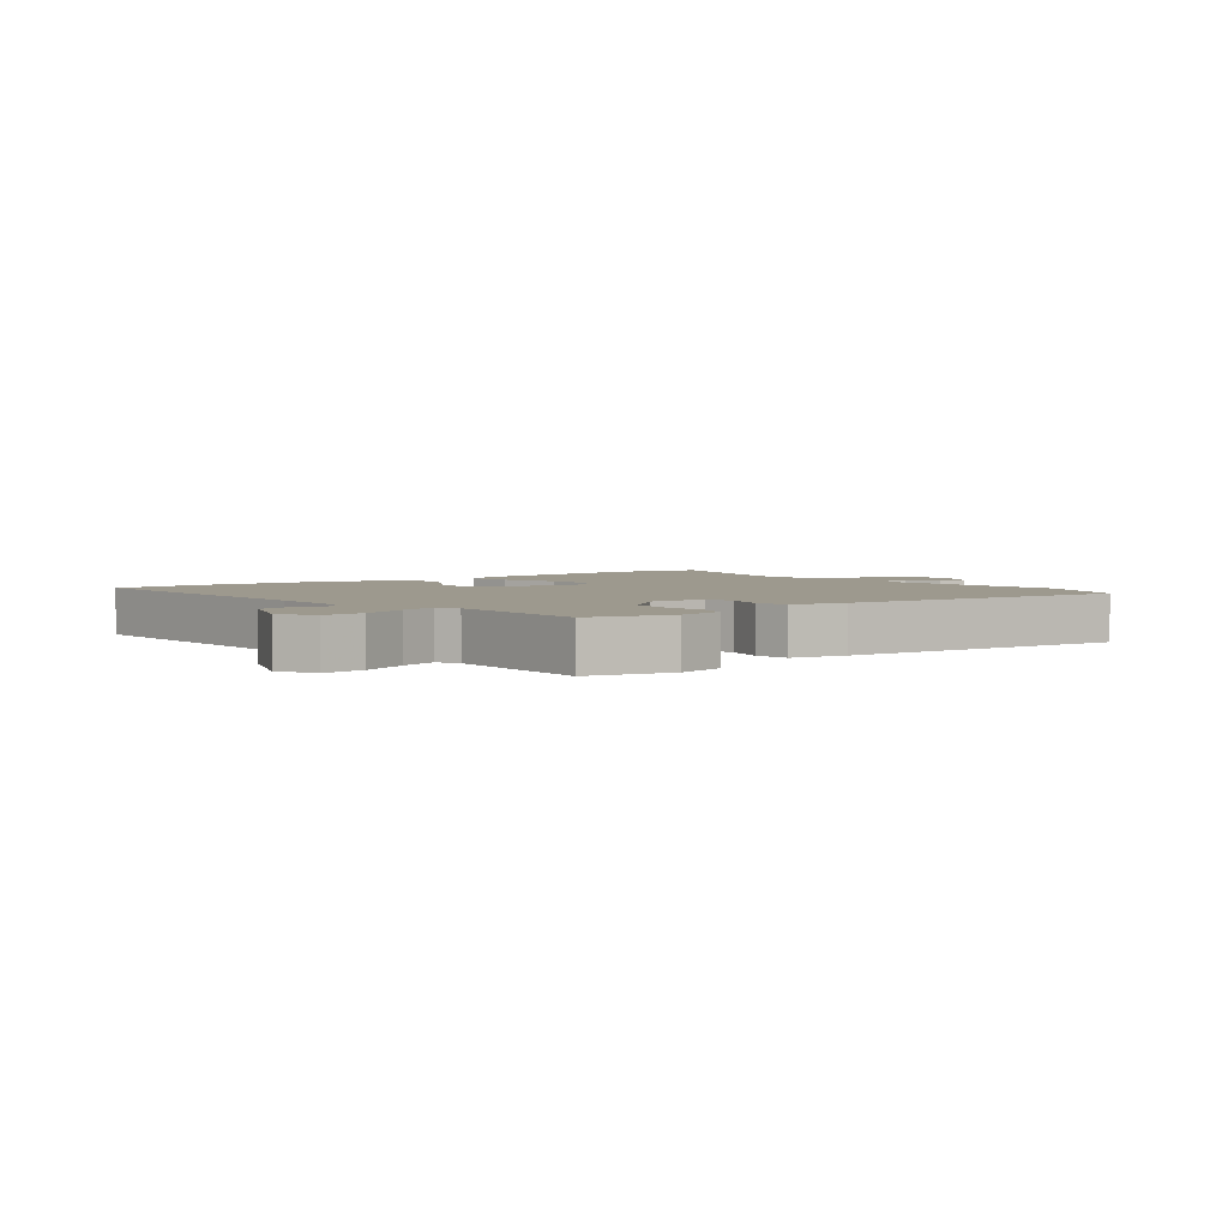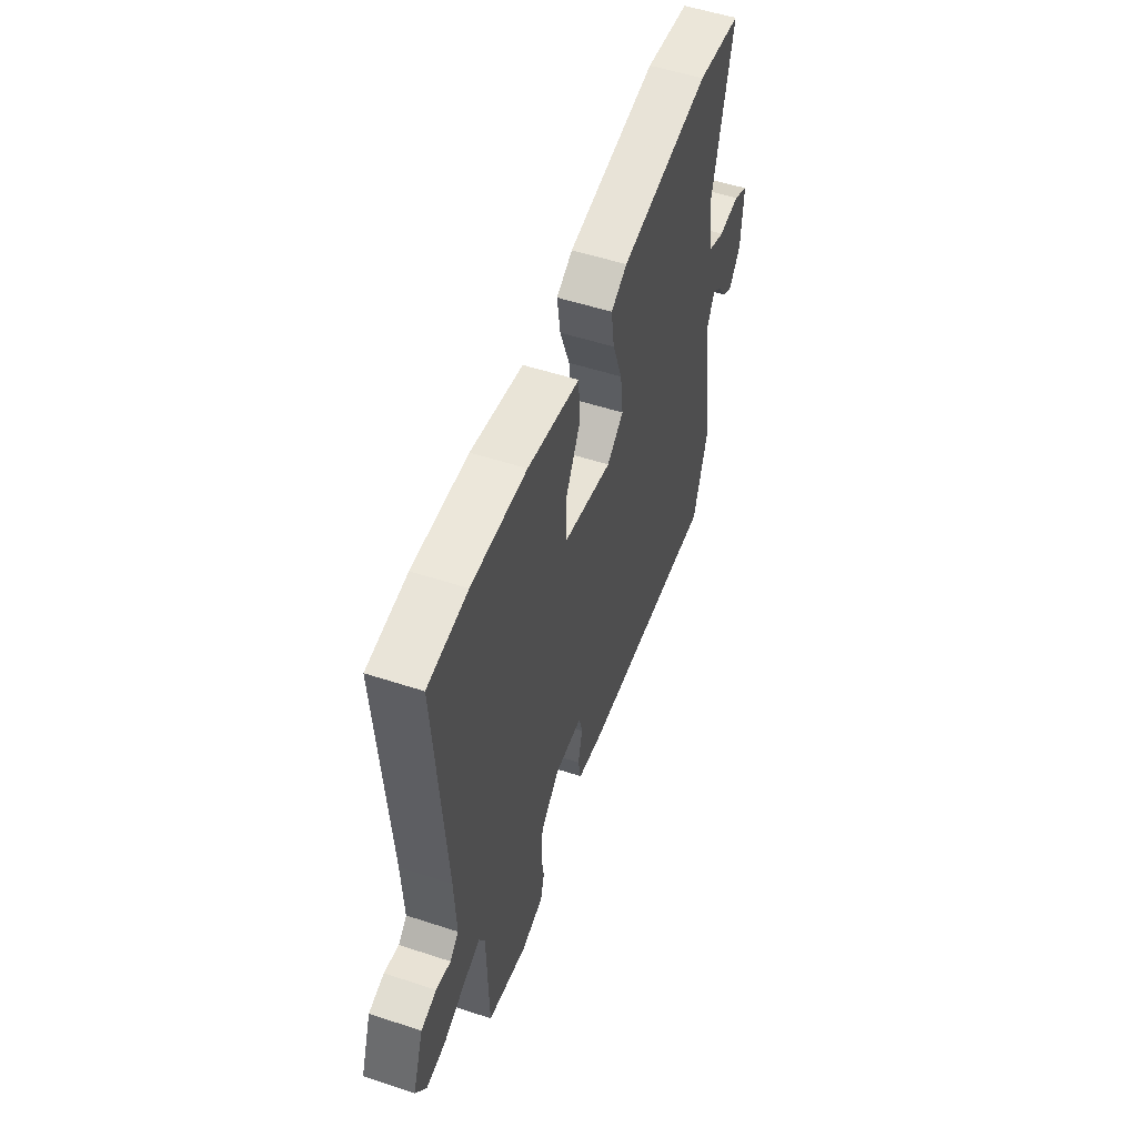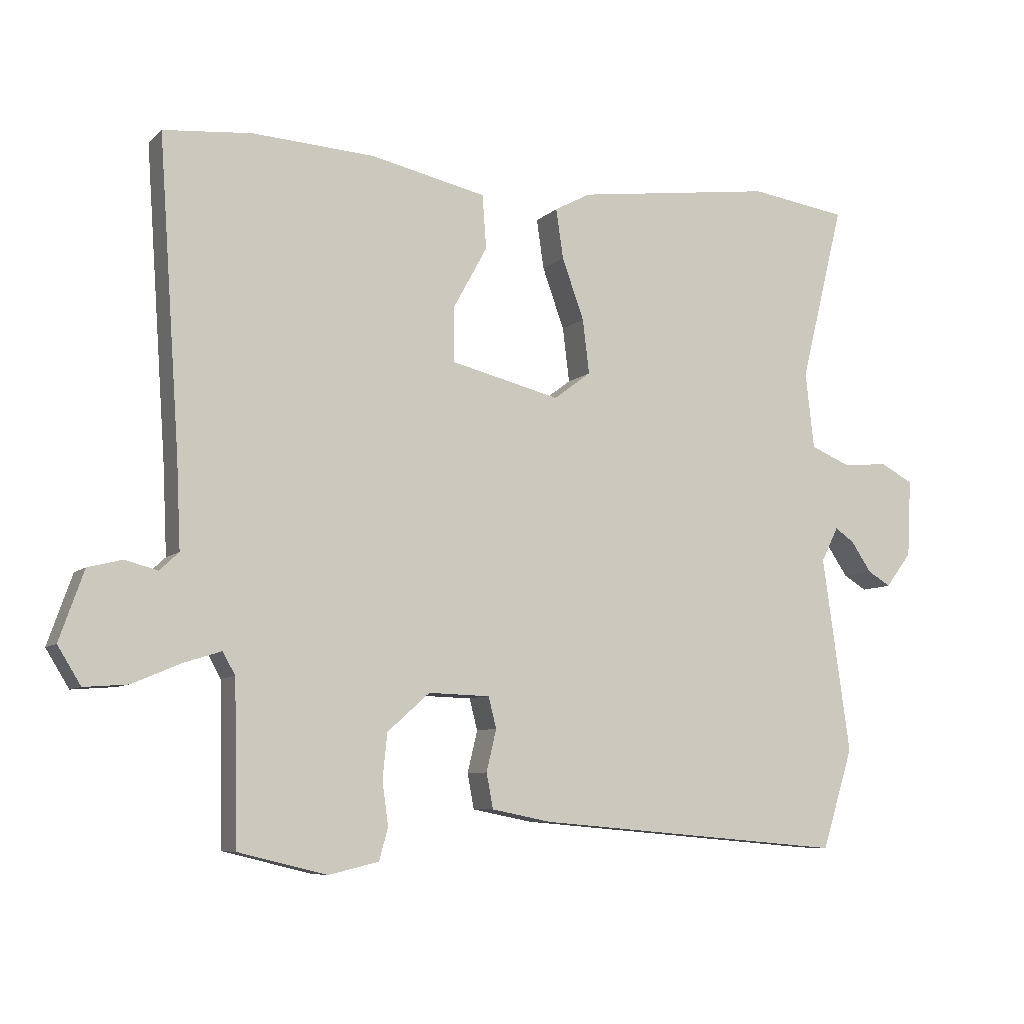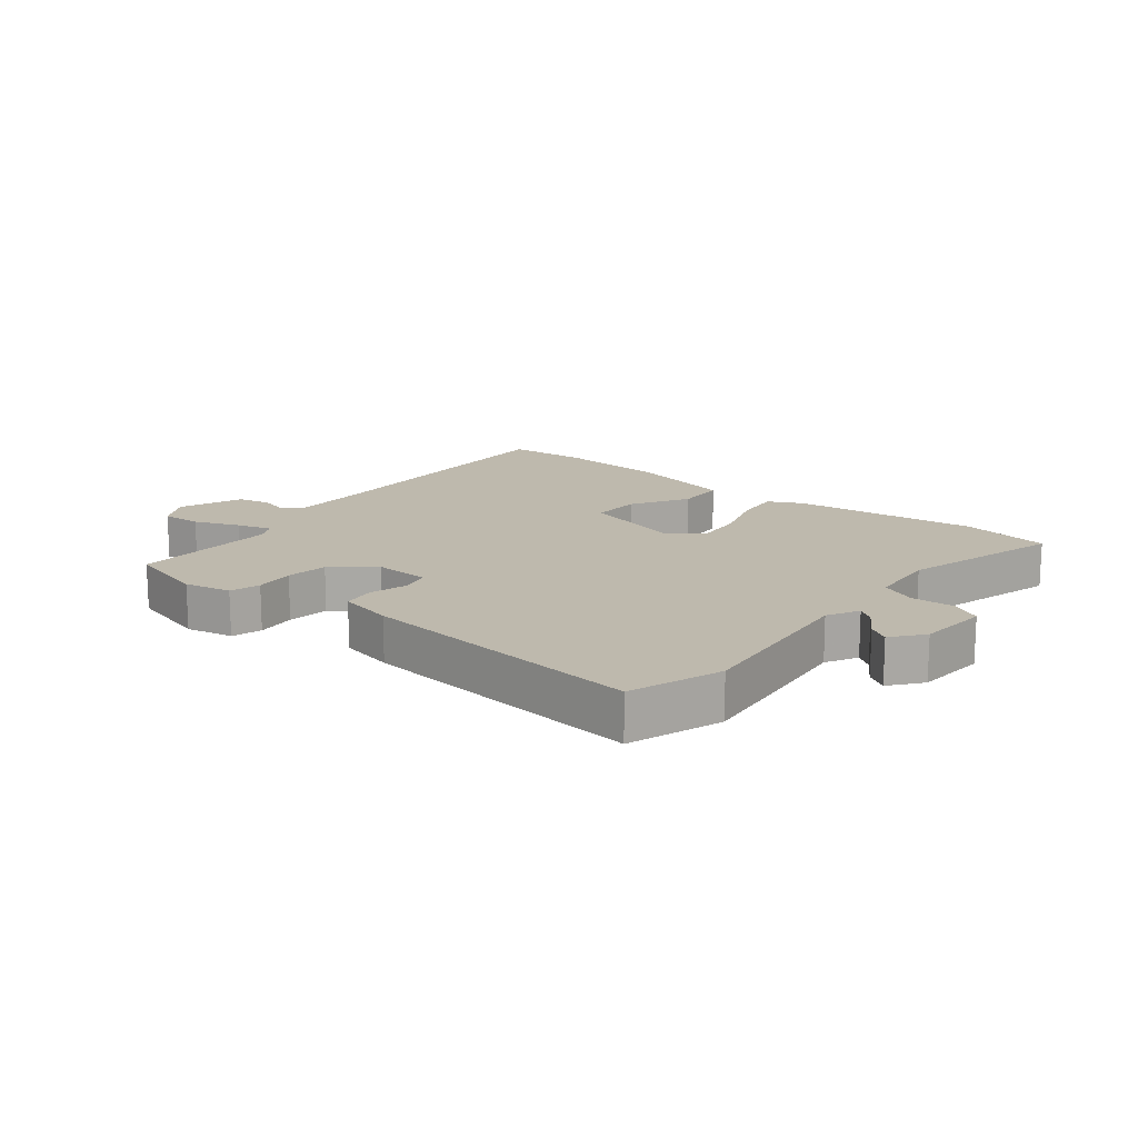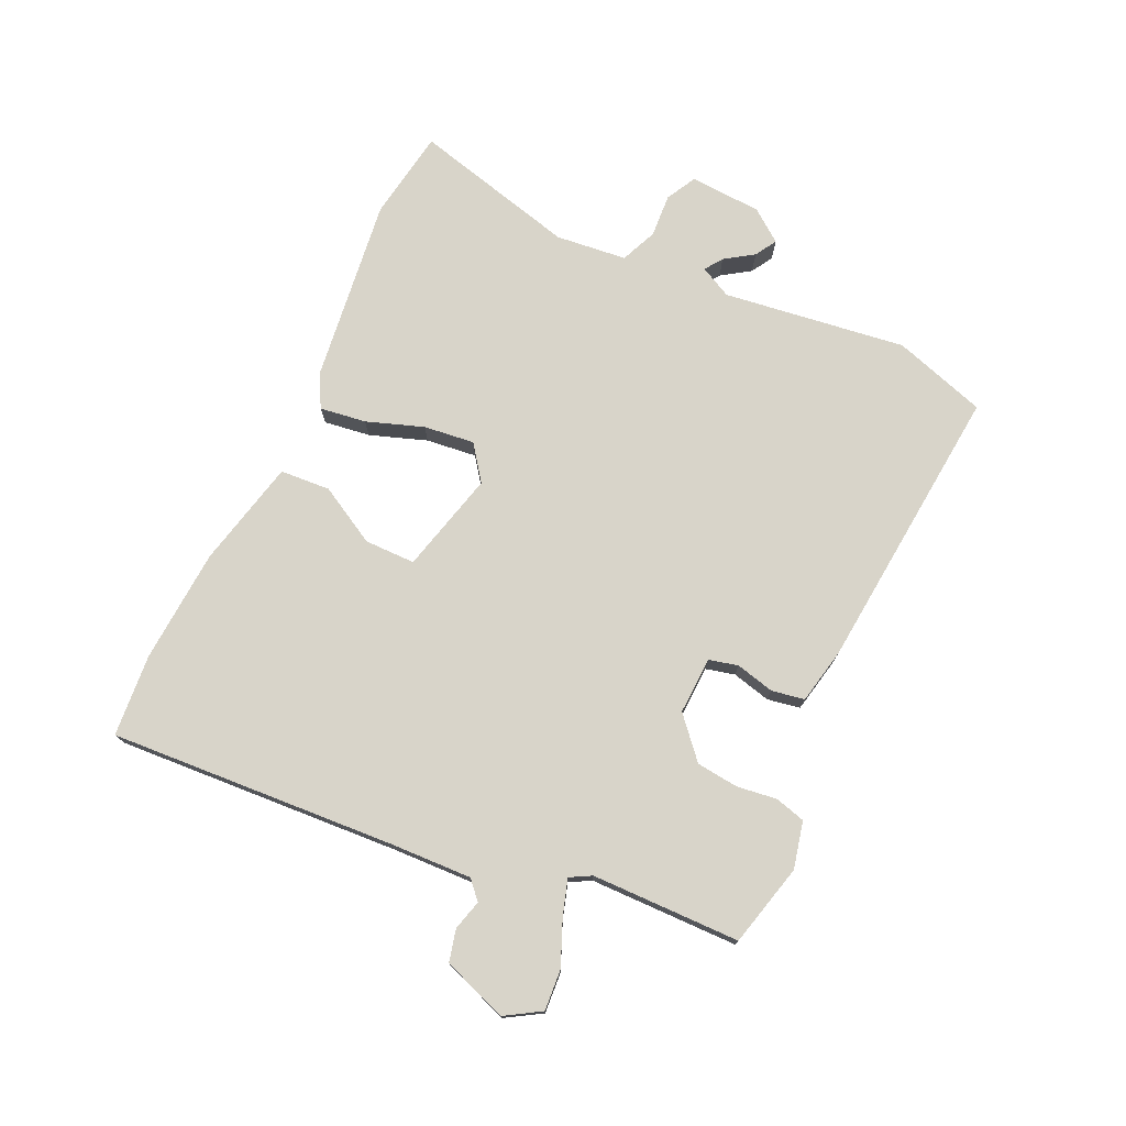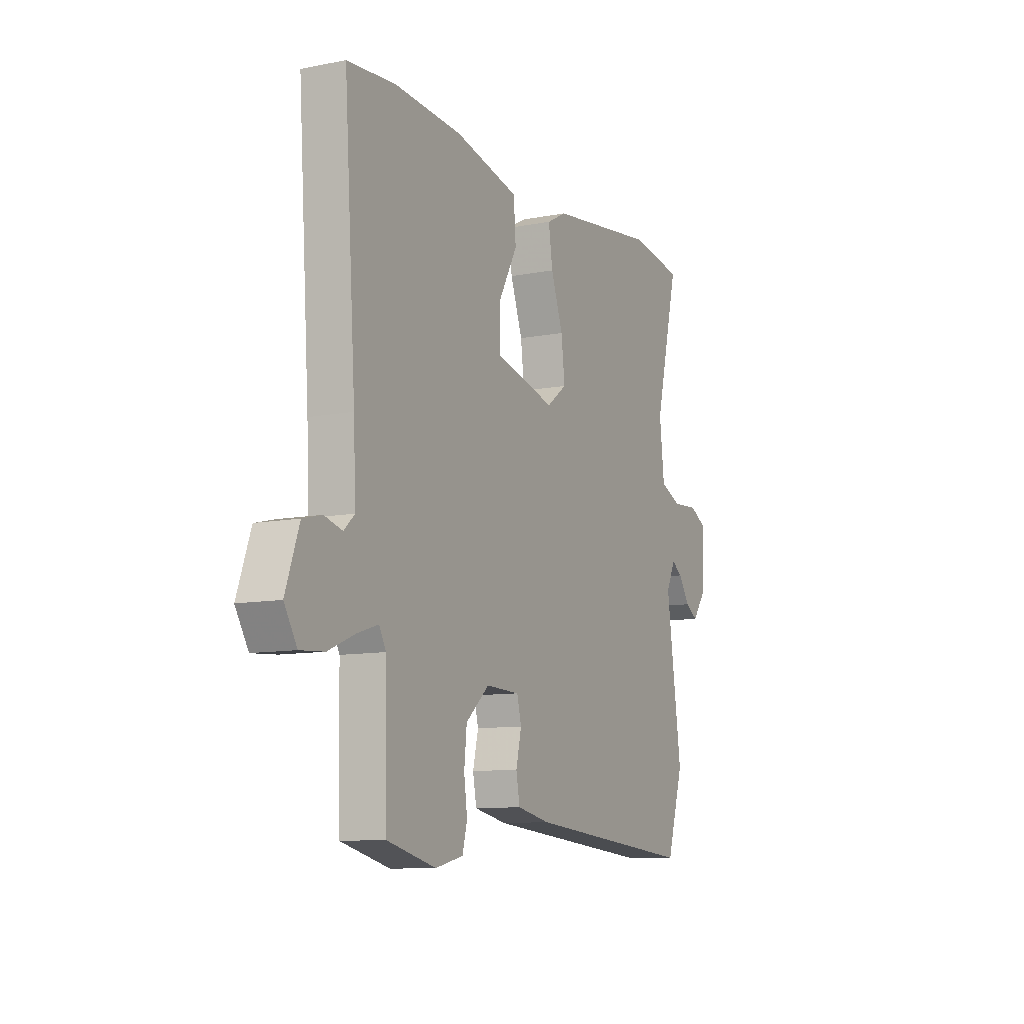
<metadata>
{"format":"obj","ext":"obj","renderer":"f3d","projection":"perspective","resolution":1024,"background":"white","views":[{"elev":3.4,"azim":143.1,"up":"+Y"},{"elev":53.5,"azim":109.3,"up":"+Z"},{"elev":-7.6,"azim":155.8,"up":"+Z"},{"elev":15.3,"azim":-139.7,"up":"+Y"},{"elev":75.2,"azim":115.3,"up":"+Y"},{"elev":-10.2,"azim":116.5,"up":"+Z"}]}
</metadata>
<code>
v -0.495 0.07 -0.515
v -0.542 0.07 -0.364
v -0.5 0.07 -0.068
v -0.526 0.07 -0.016
v -0.555 0.07 -0.036
v -0.586 0.07 -0.082
v -0.621 0.07 -0.103
v -0.66 0.07 -0.051
v -0.666 0.07 0.066
v -0.617 0.07 0.092
v -0.546 0.07 0.087
v -0.487 0.07 0.112
v -0.474 0.07 0.227
v -0.54 0.07 0.494
v -0.393 0.07 0.516
v -0.092 0.07 0.476
v -0.038 0.07 0.447
v -0.049 0.07 0.372
v -0.082 0.07 0.28
v -0.092 0.07 0.198
v -0.036 0.07 0.156
v 0.129 0.07 0.197
v 0.13 0.07 0.279
v 0.078 0.07 0.374
v 0.084 0.07 0.455
v 0.259 0.07 0.494
v 0.444 0.07 0.505
v 0.577 0.07 0.493
v 0.545 0.07 0.028
v 0.539 0.07 -0.104
v 0.568 0.07 -0.131
v 0.617 0.07 -0.118
v 0.669 0.07 -0.131
v 0.706 0.07 -0.236
v 0.671 0.07 -0.293
v 0.605 0.07 -0.288
v 0.532 0.07 -0.257
v 0.475 0.07 -0.239
v 0.456 0.07 -0.273
v 0.451 0.07 -0.514
v 0.317 0.07 -0.547
v 0.241 0.07 -0.529
v 0.228 0.07 -0.48
v 0.237 0.07 -0.415
v 0.23 0.07 -0.347
v 0.166 0.07 -0.29
v 0.073 0.07 -0.293
v 0.061 0.07 -0.34
v 0.076 0.07 -0.403
v 0.066 0.07 -0.456
v -0.024 0.07 -0.474
v -0.495 0 -0.515
v -0.542 0 -0.364
v -0.5 0 -0.068
v -0.526 0 -0.016
v -0.555 0 -0.036
v -0.586 0 -0.082
v -0.621 0 -0.103
v -0.66 0 -0.051
v -0.666 0 0.066
v -0.617 0 0.092
v -0.546 0 0.087
v -0.487 0 0.112
v -0.474 0 0.227
v -0.54 0 0.494
v -0.393 0 0.516
v -0.092 0 0.476
v -0.038 0 0.447
v -0.049 0 0.372
v -0.082 0 0.28
v -0.092 0 0.198
v -0.036 0 0.156
v 0.129 0 0.197
v 0.13 0 0.279
v 0.078 0 0.374
v 0.084 0 0.455
v 0.259 0 0.494
v 0.444 0 0.505
v 0.577 0 0.493
v 0.545 0 0.028
v 0.539 0 -0.104
v 0.568 0 -0.131
v 0.617 0 -0.118
v 0.669 0 -0.131
v 0.706 0 -0.236
v 0.671 0 -0.293
v 0.605 0 -0.288
v 0.532 0 -0.257
v 0.475 0 -0.239
v 0.456 0 -0.273
v 0.451 0 -0.514
v 0.317 0 -0.547
v 0.241 0 -0.529
v 0.228 0 -0.48
v 0.237 0 -0.415
v 0.23 0 -0.347
v 0.166 0 -0.29
v 0.073 0 -0.293
v 0.061 0 -0.34
v 0.076 0 -0.403
v 0.066 0 -0.456
v -0.024 0 -0.474
f 1 2 3
f 51 1 3
f 50 51 3
f 49 50 3
f 48 49 3
f 47 48 3 4
f 46 47 4
f 42 43 44
f 41 42 44
f 40 41 44
f 39 40 44
f 38 39 44 45
f 35 36 37
f 34 35 37
f 33 34 37
f 32 33 37
f 31 32 37
f 30 31 37 38
f 38 45 46
f 30 38 46
f 29 30 46
f 27 28 29
f 26 27 29
f 25 26 29
f 24 25 29
f 23 24 29
f 17 18 19
f 16 17 19
f 15 16 19
f 14 15 19
f 13 14 19
f 12 13 19 20
f 11 12 20 21
f 9 10 11
f 8 9 11
f 7 8 11
f 6 7 11
f 5 6 11
f 4 5 11
f 46 4 11 21
f 22 23 29 46
f 21 22 46
f 54 53 52
f 54 52 102
f 54 102 101
f 54 101 100
f 54 100 99
f 55 54 99 98
f 55 98 97
f 95 94 93
f 95 93 92
f 95 92 91
f 95 91 90
f 96 95 90 89
f 88 87 86
f 88 86 85
f 88 85 84
f 88 84 83
f 88 83 82
f 89 88 82 81
f 97 96 89
f 97 89 81
f 97 81 80
f 80 79 78
f 80 78 77
f 80 77 76
f 80 76 75
f 80 75 74
f 70 69 68
f 70 68 67
f 70 67 66
f 70 66 65
f 70 65 64
f 71 70 64 63
f 72 71 63 62
f 62 61 60
f 62 60 59
f 62 59 58
f 62 58 57
f 62 57 56
f 62 56 55
f 72 62 55 97
f 97 80 74 73
f 97 73 72
f 1 52 53 2
f 2 53 54 3
f 3 54 55 4
f 4 55 56 5
f 5 56 57 6
f 6 57 58 7
f 7 58 59 8
f 8 59 60 9
f 9 60 61 10
f 10 61 62 11
f 11 62 63 12
f 12 63 64 13
f 13 64 65 14
f 14 65 66 15
f 15 66 67 16
f 16 67 68 17
f 17 68 69 18
f 18 69 70 19
f 19 70 71 20
f 20 71 72 21
f 21 72 73 22
f 22 73 74 23
f 23 74 75 24
f 24 75 76 25
f 25 76 77 26
f 26 77 78 27
f 27 78 79 28
f 28 79 80 29
f 29 80 81 30
f 30 81 82 31
f 31 82 83 32
f 32 83 84 33
f 33 84 85 34
f 34 85 86 35
f 35 86 87 36
f 36 87 88 37
f 37 88 89 38
f 38 89 90 39
f 39 90 91 40
f 40 91 92 41
f 41 92 93 42
f 42 93 94 43
f 43 94 95 44
f 44 95 96 45
f 45 96 97 46
f 46 97 98 47
f 47 98 99 48
f 48 99 100 49
f 49 100 101 50
f 50 101 102 51
f 51 102 52 1

</code>
